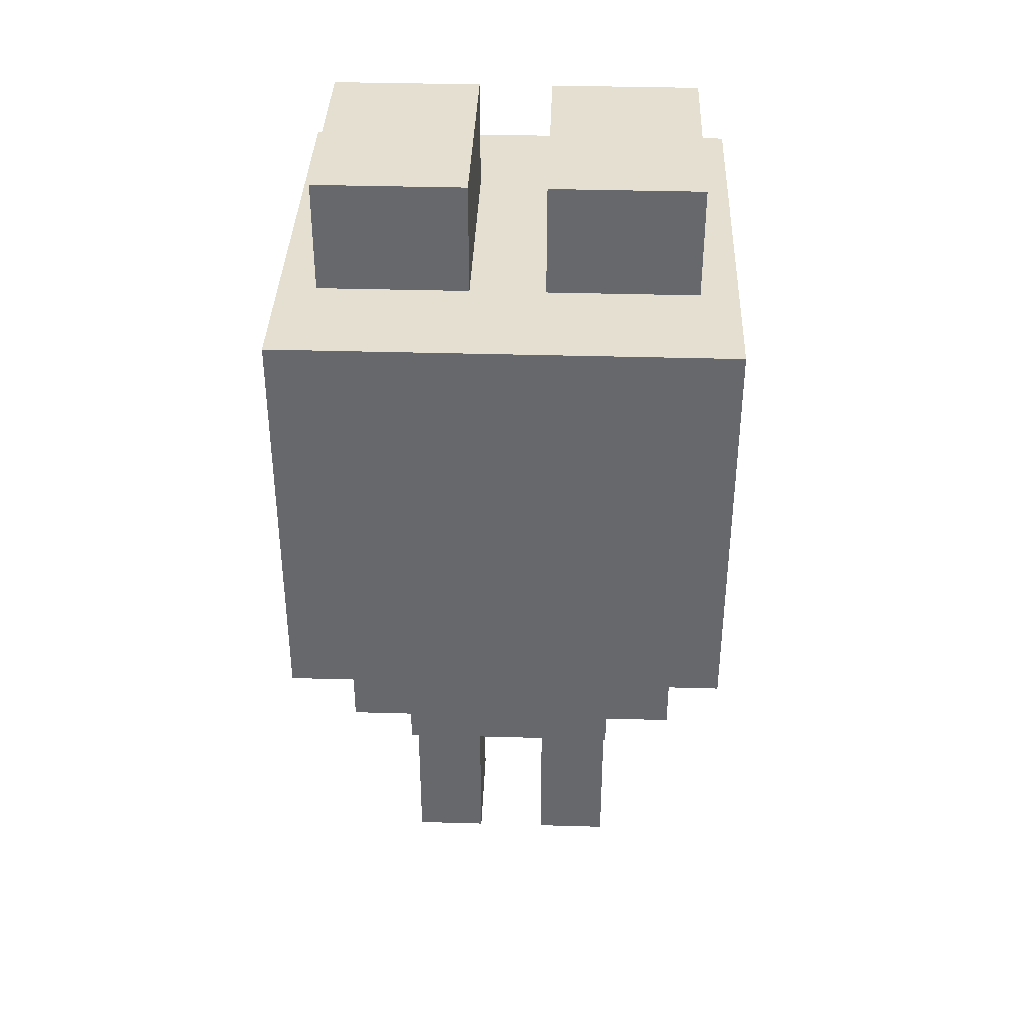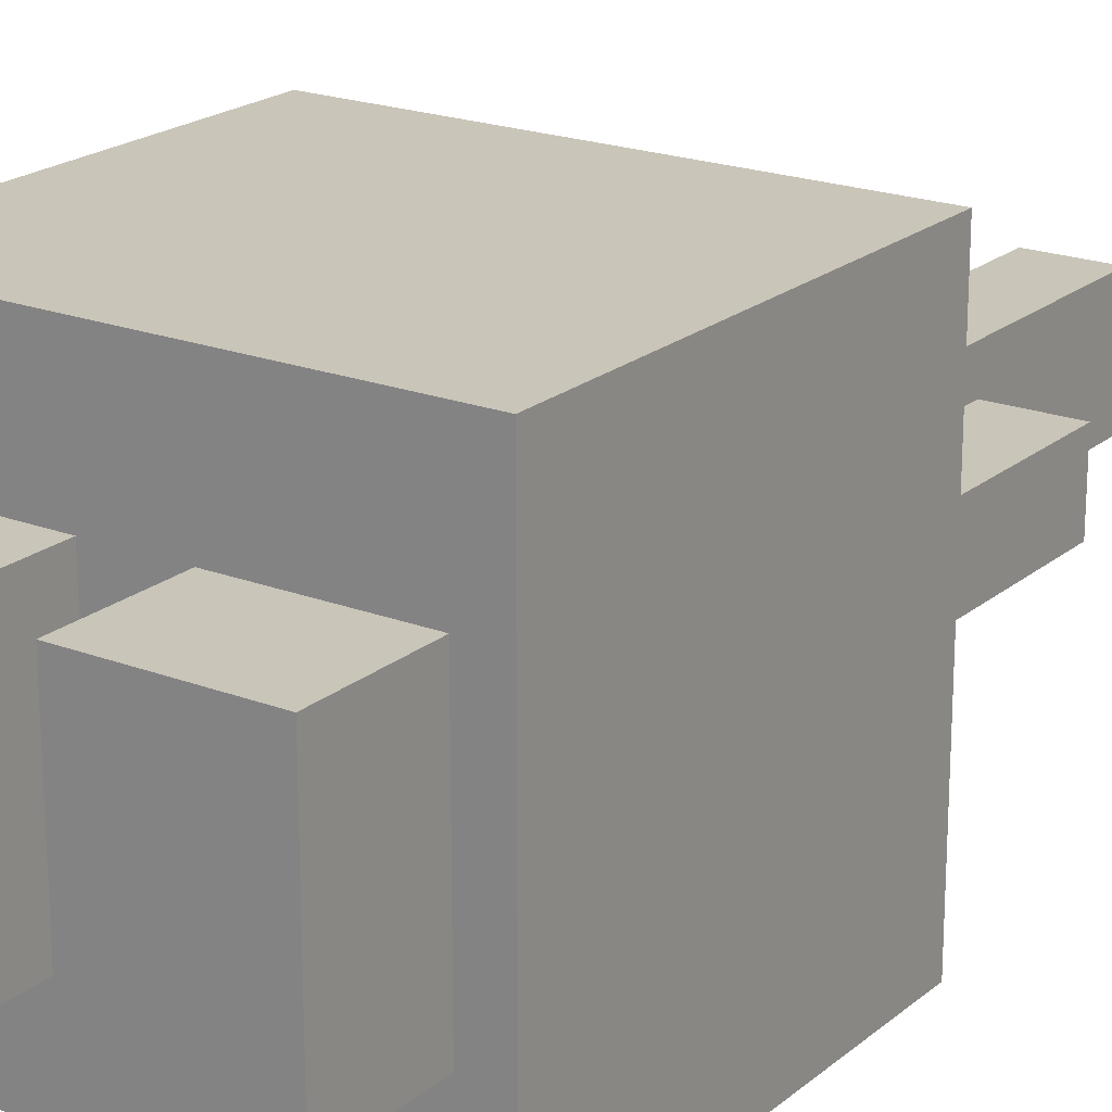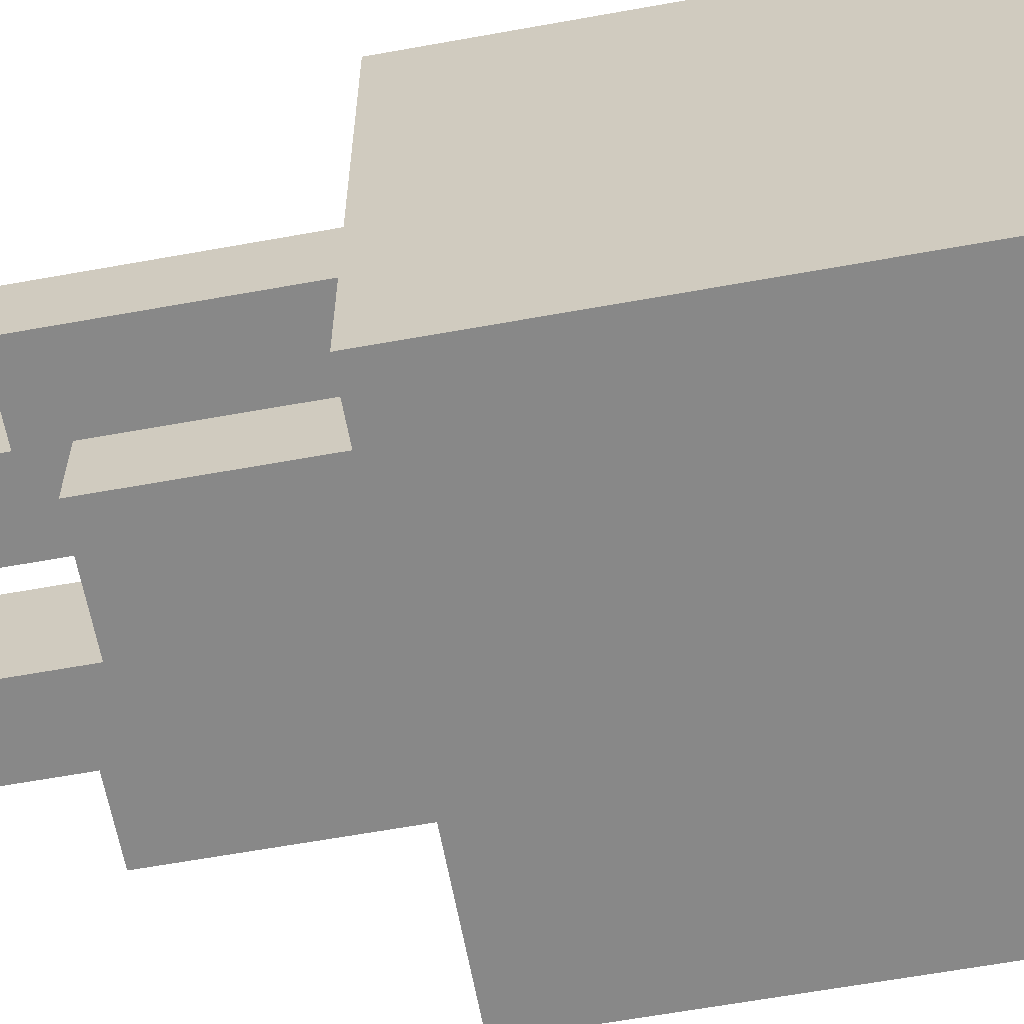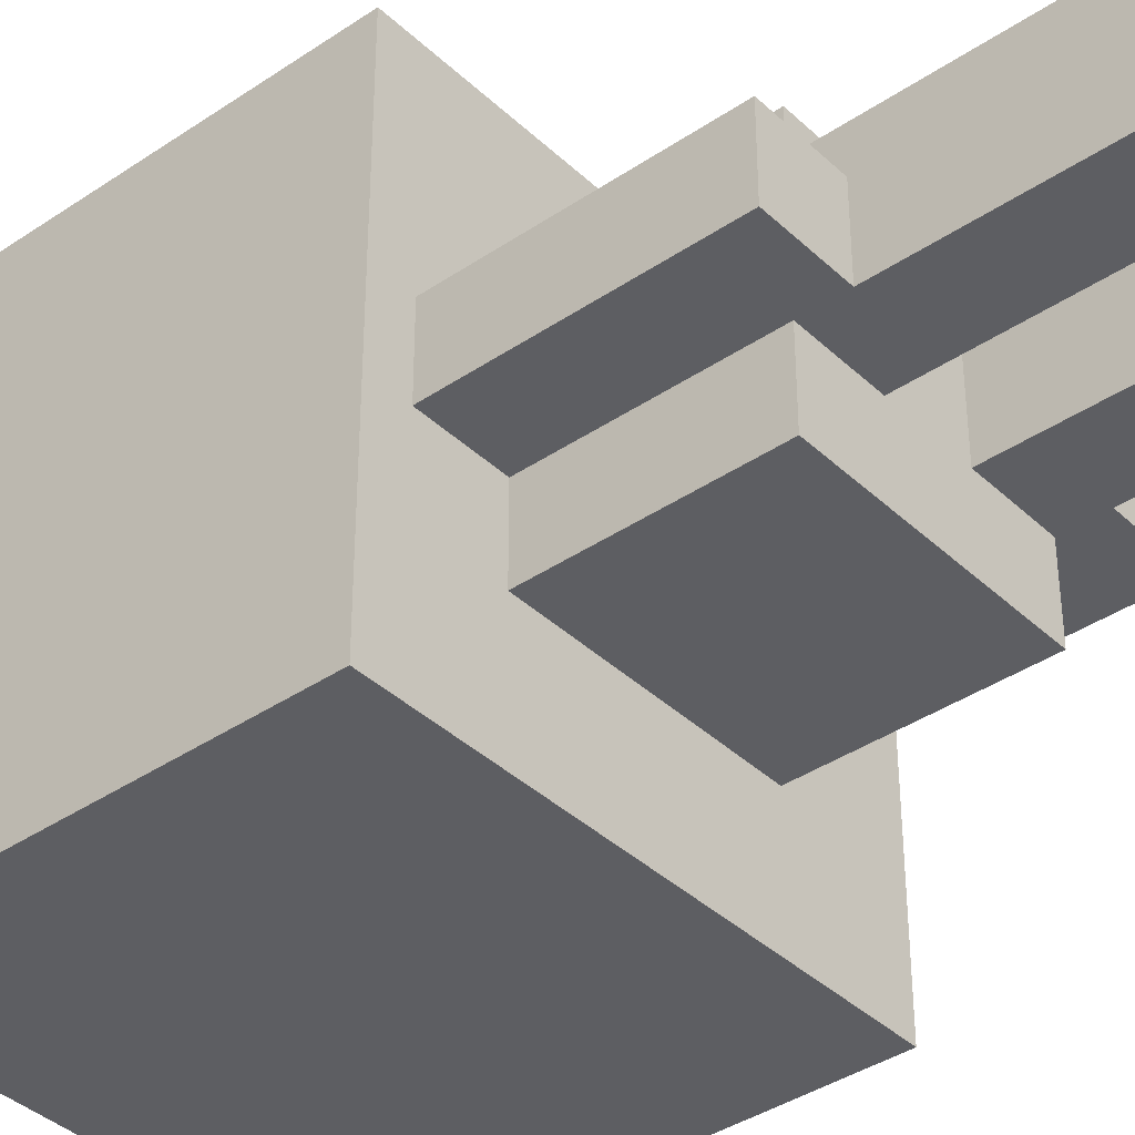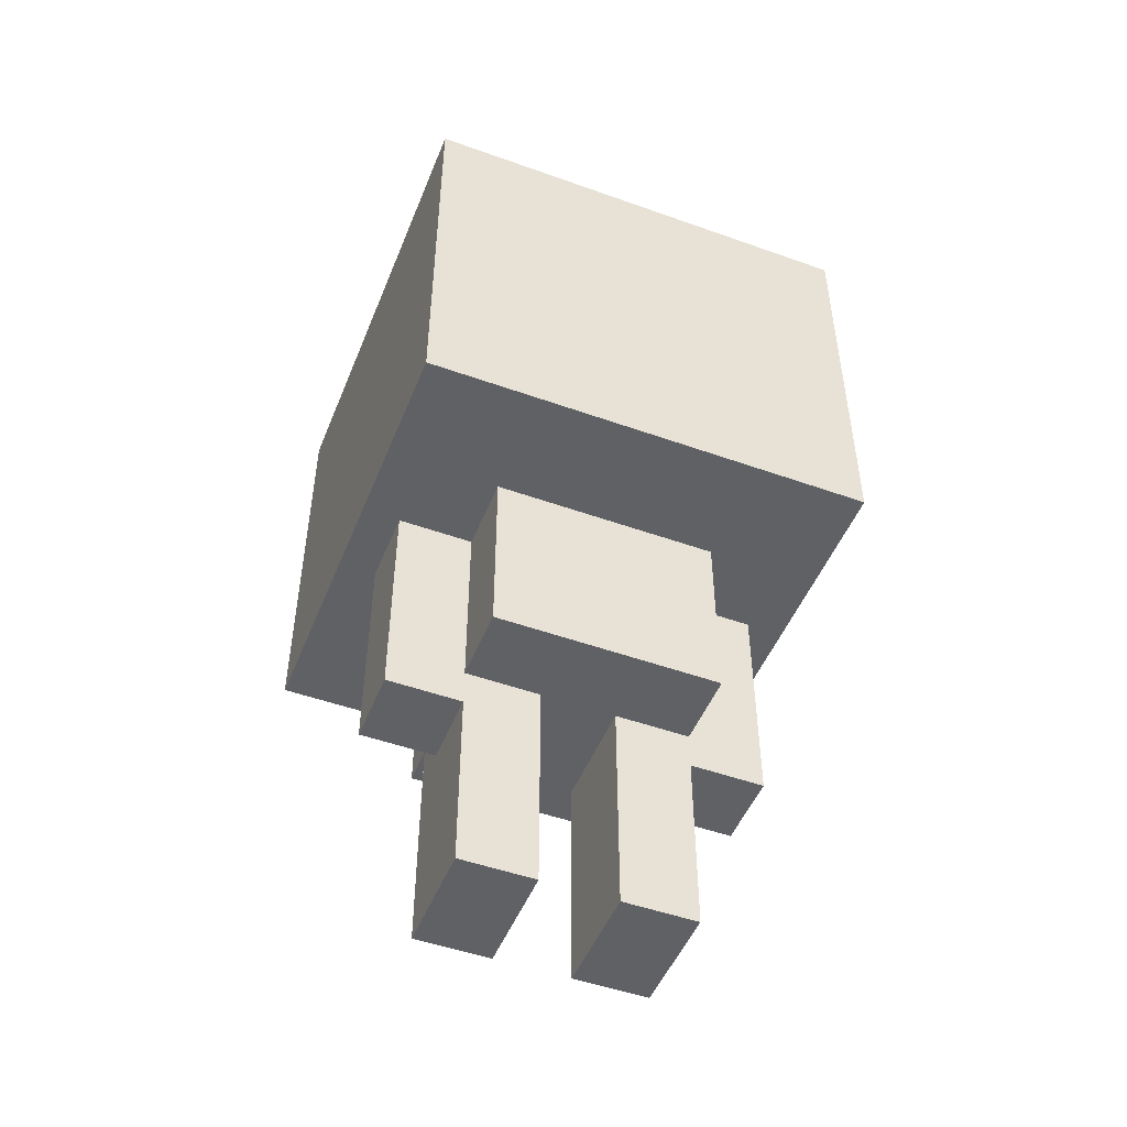
<metadata>
{"format":"obj","ext":"obj","renderer":"f3d","projection":"perspective","resolution":1024,"background":"white","views":[{"elev":37.4,"azim":-177.9,"up":"+Y"},{"elev":20.6,"azim":-145.3,"up":"+Z"},{"elev":-62.7,"azim":100.4,"up":"+Z"},{"elev":-38.6,"azim":-49.5,"up":"+Z"},{"elev":-49.4,"azim":158.4,"up":"+Y"}]}
</metadata>
<code>
o
v -0.6 1.1 0.6
v -0.6 1.1 -0.6
v -0.6 2 0.6
v -0.6 2 0.5
v -0.6 2.1 0.5
v -0.6 2.1 0.4
v -0.6 2.2 0.6
v -0.6 2.2 0.4
v -0.6 2.2 -0.6
v -0.5 0.5 0.1
v -0.5 0.5 -0.1
v -0.5 0.9 0.1
v -0.5 0.9 -0.1
v -0.5 1.1 0.1
v -0.5 1.1 -0.1
v -0.5 2.2 0.3
v -0.5 2.2 -0.3
v -0.5 2.5 0.3
v -0.5 2.5 -0.3
v -0.3 0 0.2
v -0.3 0 -0.1
v -0.3 0.1 0.2
v -0.3 0.1 -0.1
v -0.3 0.5 0.1
v -0.3 0.5 -0.1
v -0.3 0.6 0.3
v -0.3 0.6 0.2
v -0.3 0.6 -0.1
v -0.3 0.6 -0.3
v -0.3 0.7 0.3
v -0.3 0.7 0.2
v -0.3 0.7 0.1
v -0.3 0.7 -0.1
v -0.3 0.7 -0.3
v -0.3 0.9 0.1
v -0.3 0.9 -0.1
v -0.3 1.1 0.3
v -0.3 1.1 0.1
v -0.3 1.1 -0.1
v -0.3 1.1 -0.3
v 0.1 0 0.2
v 0.1 0 -0.1
v 0.1 0.1 0.2
v 0.1 0.1 -0.1
v 0.1 0.6 0.2
v 0.1 0.6 -0.1
v 0.1 2.2 0.3
v 0.1 2.2 -0.3
v 0.1 2.5 0.3
v 0.1 2.5 -0.3
v -0.1 0 0.2
v -0.1 0 -0.1
v -0.1 0.1 0.2
v -0.1 0.1 -0.1
v -0.1 0.6 0.2
v -0.1 0.6 -0.1
v -0.1 2.2 0.3
v -0.1 2.2 -0.3
v -0.1 2.5 0.3
v -0.1 2.5 -0.3
v 0.3 0 0.2
v 0.3 0 -0.1
v 0.3 0.1 0.2
v 0.3 0.1 -0.1
v 0.3 0.5 0.1
v 0.3 0.5 -0.1
v 0.3 0.6 0.3
v 0.3 0.6 0.2
v 0.3 0.6 -0.1
v 0.3 0.6 -0.3
v 0.3 0.7 0.3
v 0.3 0.7 0.2
v 0.3 0.7 0.1
v 0.3 0.7 -0.1
v 0.3 0.7 -0.3
v 0.3 0.9 0.1
v 0.3 0.9 -0.1
v 0.3 1.1 0.3
v 0.3 1.1 0.1
v 0.3 1.1 -0.1
v 0.3 1.1 -0.3
v 0.5 0.5 0.1
v 0.5 0.5 -0.1
v 0.5 0.9 0.1
v 0.5 0.9 -0.1
v 0.5 1.1 0.1
v 0.5 1.1 -0.1
v 0.5 2.2 0.3
v 0.5 2.2 -0.3
v 0.5 2.5 0.3
v 0.5 2.5 -0.3
v 0.6 1.1 0.6
v 0.6 1.1 -0.6
v 0.6 2 0.6
v 0.6 2 0.5
v 0.6 2.1 0.5
v 0.6 2.1 0.4
v 0.6 2.2 0.6
v 0.6 2.2 0.4
v 0.6 2.2 -0.6
v -0.6 1.1 0.6
v -0.6 2 0.6
v -0.6 2.2 0.6
v -0.5 1.5 0.6
v -0.5 1.8 0.6
v -0.5 2 0.6
v -0.5 2.1 0.6
v -0.4 1.4 0.6
v -0.4 1.5 0.6
v -0.4 1.8 0.6
v -0.4 1.9 0.6
v -0.4 2.1 0.6
v -0.4 2.2 0.6
v -0.3 1.3 0.6
v -0.3 1.4 0.6
v -0.3 1.5 0.6
v -0.3 1.6 0.6
v -0.3 1.8 0.6
v -0.3 1.9 0.6
v -0.3 2 0.6
v -0.2 1.2 0.6
v -0.2 1.3 0.6
v -0.2 1.4 0.6
v -0.2 1.5 0.6
v -0.2 1.6 0.6
v -0.2 1.8 0.6
v -0.2 2 0.6
v -0.2 2.1 0.6
v 0.2 1.2 0.6
v 0.2 1.3 0.6
v 0.2 1.4 0.6
v 0.2 1.5 0.6
v 0.2 1.6 0.6
v 0.2 1.8 0.6
v 0.2 2 0.6
v 0.2 2.1 0.6
v 0.3 1.3 0.6
v 0.3 1.4 0.6
v 0.3 1.5 0.6
v 0.3 1.6 0.6
v 0.3 1.8 0.6
v 0.3 1.9 0.6
v 0.3 2 0.6
v 0.4 1.4 0.6
v 0.4 1.5 0.6
v 0.4 1.8 0.6
v 0.4 1.9 0.6
v 0.4 2.1 0.6
v 0.4 2.2 0.6
v 0.5 1.5 0.6
v 0.5 1.8 0.6
v 0.5 2 0.6
v 0.5 2.1 0.6
v 0.6 1.1 0.6
v 0.6 2 0.6
v 0.6 2.2 0.6
v -0.5 2.2 0.3
v -0.5 2.5 0.3
v -0.4 2.2 0.3
v -0.4 2.5 0.3
v -0.3 0.6 0.3
v -0.3 0.7 0.3
v -0.3 1.1 0.3
v -0.2 0.6 0.3
v -0.2 0.7 0.3
v -0.2 2.2 0.3
v -0.2 2.5 0.3
v -0.1 2.2 0.3
v -0.1 2.5 0.3
v 0.1 2.2 0.3
v 0.1 2.5 0.3
v 0.2 0.6 0.3
v 0.2 0.7 0.3
v 0.2 2.2 0.3
v 0.2 2.5 0.3
v 0.3 0.6 0.3
v 0.3 0.7 0.3
v 0.3 1.1 0.3
v 0.4 2.2 0.3
v 0.4 2.5 0.3
v 0.5 2.2 0.3
v 0.5 2.5 0.3
v -0.3 0 0.2
v -0.3 0.1 0.2
v -0.3 0.6 0.2
v -0.2 0.6 0.2
v -0.1 0 0.2
v -0.1 0.1 0.2
v -0.1 0.6 0.2
v 0.1 0 0.2
v 0.1 0.1 0.2
v 0.1 0.6 0.2
v 0.2 0.6 0.2
v 0.3 0 0.2
v 0.3 0.1 0.2
v 0.3 0.6 0.2
v -0.5 0.5 0.1
v -0.5 0.9 0.1
v -0.5 1.1 0.1
v -0.3 0.5 0.1
v -0.3 0.7 0.1
v -0.3 0.9 0.1
v -0.3 1.1 0.1
v 0.3 0.5 0.1
v 0.3 0.7 0.1
v 0.3 0.9 0.1
v 0.3 1.1 0.1
v 0.5 0.5 0.1
v 0.5 0.9 0.1
v 0.5 1.1 0.1
v -0.5 0.5 -0.1
v -0.5 0.9 -0.1
v -0.5 1.1 -0.1
v -0.3 0 -0.1
v -0.3 0.1 -0.1
v -0.3 0.5 -0.1
v -0.3 0.6 -0.1
v -0.3 0.7 -0.1
v -0.3 0.9 -0.1
v -0.3 1.1 -0.1
v -0.1 0 -0.1
v -0.1 0.1 -0.1
v -0.1 0.6 -0.1
v 0.1 0 -0.1
v 0.1 0.1 -0.1
v 0.1 0.6 -0.1
v 0.3 0 -0.1
v 0.3 0.1 -0.1
v 0.3 0.5 -0.1
v 0.3 0.6 -0.1
v 0.3 0.7 -0.1
v 0.3 0.9 -0.1
v 0.3 1.1 -0.1
v 0.5 0.5 -0.1
v 0.5 0.9 -0.1
v 0.5 1.1 -0.1
v -0.5 2.2 -0.3
v -0.5 2.5 -0.3
v -0.3 0.6 -0.3
v -0.3 0.7 -0.3
v -0.3 1.1 -0.3
v -0.1 2.2 -0.3
v -0.1 2.5 -0.3
v 0.1 2.2 -0.3
v 0.1 2.5 -0.3
v 0.3 0.6 -0.3
v 0.3 0.7 -0.3
v 0.3 1.1 -0.3
v 0.5 2.2 -0.3
v 0.5 2.5 -0.3
v -0.6 1.1 -0.6
v -0.6 2.2 -0.6
v 0.6 1.1 -0.6
v 0.6 2.2 -0.6
v -0.3 0 0.2
v -0.1 0 0.2
v 0.1 0 0.2
v 0.3 0 0.2
v -0.3 0 -0.1
v -0.1 0 -0.1
v 0.1 0 -0.1
v 0.3 0 -0.1
v -0.5 0.5 0.1
v -0.3 0.5 0.1
v 0.3 0.5 0.1
v 0.5 0.5 0.1
v -0.5 0.5 -0.1
v -0.3 0.5 -0.1
v 0.3 0.5 -0.1
v 0.5 0.5 -0.1
v -0.3 0.6 0.3
v -0.2 0.6 0.3
v 0.2 0.6 0.3
v 0.3 0.6 0.3
v -0.3 0.6 0.2
v -0.2 0.6 0.2
v -0.1 0.6 0.2
v 0.1 0.6 0.2
v 0.2 0.6 0.2
v 0.3 0.6 0.2
v -0.3 0.6 -0.1
v -0.1 0.6 -0.1
v 0.1 0.6 -0.1
v 0.3 0.6 -0.1
v -0.3 0.6 -0.3
v 0.3 0.6 -0.3
v -0.6 1.1 0.6
v 0.6 1.1 0.6
v -0.3 1.1 0.3
v 0.3 1.1 0.3
v -0.5 1.1 0.1
v -0.3 1.1 0.1
v 0.3 1.1 0.1
v 0.5 1.1 0.1
v -0.5 1.1 -0.1
v -0.3 1.1 -0.1
v 0.3 1.1 -0.1
v 0.5 1.1 -0.1
v -0.3 1.1 -0.3
v 0.3 1.1 -0.3
v -0.6 1.1 -0.6
v 0.6 1.1 -0.6
v -0.6 2.2 0.6
v -0.4 2.2 0.6
v 0.4 2.2 0.6
v 0.6 2.2 0.6
v -0.5 2.2 0.5
v -0.4 2.2 0.5
v 0.4 2.2 0.5
v 0.5 2.2 0.5
v -0.6 2.2 0.4
v -0.5 2.2 0.4
v 0.5 2.2 0.4
v 0.6 2.2 0.4
v -0.5 2.2 0.3
v -0.4 2.2 0.3
v -0.2 2.2 0.3
v -0.1 2.2 0.3
v 0.1 2.2 0.3
v 0.2 2.2 0.3
v 0.4 2.2 0.3
v 0.5 2.2 0.3
v -0.5 2.2 -0.3
v -0.1 2.2 -0.3
v 0.1 2.2 -0.3
v 0.5 2.2 -0.3
v -0.6 2.2 -0.6
v 0.6 2.2 -0.6
v -0.5 2.5 0.3
v -0.4 2.5 0.3
v -0.2 2.5 0.3
v -0.1 2.5 0.3
v 0.1 2.5 0.3
v 0.2 2.5 0.3
v 0.4 2.5 0.3
v 0.5 2.5 0.3
v -0.4 2.5 -0.2
v -0.2 2.5 -0.2
v 0.2 2.5 -0.2
v 0.4 2.5 -0.2
v -0.5 2.5 -0.3
v -0.1 2.5 -0.3
v 0.1 2.5 -0.3
v 0.5 2.5 -0.3
f 3 2 1
f 4 2 3
f 5 4 3
f 5 2 4
f 6 2 5
f 7 5 3
f 7 6 5
f 8 2 6
f 8 6 7
f 9 2 8
f 12 11 10
f 13 11 12
f 14 13 12
f 15 13 14
f 18 17 16
f 19 17 18
f 22 21 20
f 23 21 22
f 24 23 22
f 25 23 24
f 27 24 22
f 30 27 26
f 31 24 27
f 31 27 30
f 32 24 31
f 33 29 28
f 34 29 33
f 35 32 31
f 35 31 30
f 36 34 33
f 37 35 30
f 38 35 37
f 39 34 36
f 40 34 39
f 43 42 41
f 44 42 43
f 45 44 43
f 46 44 45
f 49 48 47
f 50 48 49
f 51 52 53
f 53 52 54
f 53 54 55
f 55 54 56
f 57 58 59
f 59 58 60
f 61 62 63
f 63 62 64
f 63 64 65
f 65 64 66
f 63 65 68
f 67 68 71
f 68 65 72
f 71 68 72
f 72 65 73
f 69 70 74
f 74 70 75
f 72 73 76
f 71 72 76
f 74 75 77
f 71 76 78
f 78 76 79
f 77 75 80
f 80 75 81
f 82 83 84
f 84 83 85
f 84 85 86
f 86 85 87
f 88 89 90
f 90 89 91
f 92 93 94
f 94 93 95
f 94 95 96
f 95 93 96
f 96 93 97
f 94 96 98
f 96 97 98
f 97 93 99
f 98 97 99
f 99 93 100
f 104 102 101
f 105 102 104
f 106 103 102
f 106 102 105
f 107 103 106
f 108 104 101
f 109 105 104
f 109 104 108
f 110 106 105
f 110 105 109
f 110 107 106
f 111 107 110
f 112 103 107
f 112 107 111
f 113 103 112
f 114 108 101
f 115 111 110
f 115 108 114
f 115 109 108
f 115 110 109
f 116 111 115
f 117 111 116
f 118 111 117
f 119 113 112
f 119 111 118
f 119 112 111
f 120 113 119
f 121 114 101
f 122 115 114
f 122 114 121
f 123 116 115
f 123 115 122
f 124 117 116
f 124 116 123
f 125 118 117
f 125 117 124
f 126 119 118
f 126 118 125
f 126 120 119
f 127 113 120
f 127 120 126
f 128 113 127
f 129 121 101
f 129 122 121
f 130 123 122
f 130 122 129
f 131 126 125
f 131 123 130
f 131 124 123
f 131 127 126
f 131 125 124
f 131 128 127
f 132 128 131
f 133 128 132
f 134 128 133
f 135 128 134
f 136 113 128
f 136 128 135
f 137 130 129
f 137 131 130
f 138 132 131
f 138 131 137
f 139 133 132
f 139 132 138
f 140 134 133
f 140 133 139
f 141 135 134
f 141 134 140
f 142 135 141
f 143 136 135
f 143 135 142
f 144 140 139
f 144 142 141
f 144 138 137
f 144 141 140
f 144 139 138
f 145 142 144
f 146 142 145
f 147 143 142
f 147 142 146
f 148 113 136
f 148 143 147
f 148 136 143
f 149 113 148
f 150 145 144
f 150 146 145
f 151 147 146
f 151 146 150
f 151 148 147
f 152 148 151
f 153 149 148
f 153 148 152
f 154 150 144
f 154 129 101
f 154 152 151
f 154 151 150
f 154 144 137
f 154 137 129
f 155 153 152
f 155 152 154
f 156 149 153
f 156 153 155
f 159 158 157
f 160 158 159
f 164 162 161
f 165 163 162
f 165 162 164
f 166 160 159
f 167 160 166
f 168 167 166
f 169 167 168
f 172 165 164
f 173 163 165
f 173 165 172
f 174 171 170
f 175 171 174
f 176 173 172
f 177 163 173
f 177 173 176
f 178 163 177
f 179 175 174
f 180 175 179
f 181 180 179
f 182 180 181
f 186 185 184
f 187 184 183
f 188 186 184
f 188 184 187
f 189 186 188
f 193 192 191
f 194 191 190
f 195 193 191
f 195 191 194
f 196 193 195
f 200 198 197
f 201 198 200
f 202 199 198
f 202 198 201
f 203 199 202
f 208 205 204
f 208 206 205
f 209 207 206
f 209 206 208
f 210 207 209
f 211 212 216
f 216 212 217
f 217 212 218
f 212 213 219
f 218 212 219
f 219 213 220
f 214 215 221
f 216 217 222
f 221 215 222
f 215 216 222
f 222 217 223
f 224 225 227
f 225 226 228
f 227 225 228
f 228 226 229
f 229 226 230
f 229 230 234
f 231 232 234
f 230 231 234
f 232 233 235
f 234 232 235
f 235 233 236
f 237 238 242
f 242 238 243
f 239 240 246
f 240 241 247
f 246 240 247
f 247 241 248
f 244 245 249
f 249 245 250
f 251 252 253
f 253 252 254
f 259 256 255
f 260 256 259
f 261 258 257
f 262 258 261
f 267 264 263
f 268 264 267
f 269 266 265
f 270 266 269
f 275 272 271
f 276 273 272
f 276 272 275
f 277 273 276
f 278 273 277
f 279 274 273
f 279 273 278
f 280 274 279
f 282 278 277
f 283 278 282
f 285 282 281
f 285 284 283
f 285 283 282
f 286 284 285
f 289 288 287
f 290 288 289
f 291 289 287
f 292 289 291
f 293 288 290
f 294 288 293
f 295 291 287
f 298 288 294
f 299 296 295
f 300 298 297
f 301 299 295
f 301 300 299
f 301 295 287
f 302 298 300
f 302 300 301
f 302 288 298
f 303 304 307
f 304 305 308
f 307 304 308
f 305 306 309
f 308 305 309
f 309 306 310
f 303 307 311
f 307 308 312
f 311 307 312
f 308 309 312
f 309 310 312
f 310 306 313
f 312 310 313
f 313 306 314
f 311 312 315
f 312 313 315
f 313 314 315
f 315 314 316
f 316 314 317
f 317 314 318
f 318 314 319
f 319 314 320
f 320 314 321
f 321 314 322
f 311 315 323
f 318 319 324
f 324 319 325
f 322 314 326
f 324 325 327
f 325 326 327
f 311 323 327
f 323 324 327
f 326 314 328
f 327 326 328
f 329 330 337
f 330 331 337
f 331 332 338
f 337 331 338
f 334 335 339
f 333 334 339
f 335 336 340
f 339 335 340
f 329 337 341
f 337 338 341
f 338 332 342
f 341 338 342
f 333 339 343
f 339 340 343
f 340 336 344
f 343 340 344

</code>
